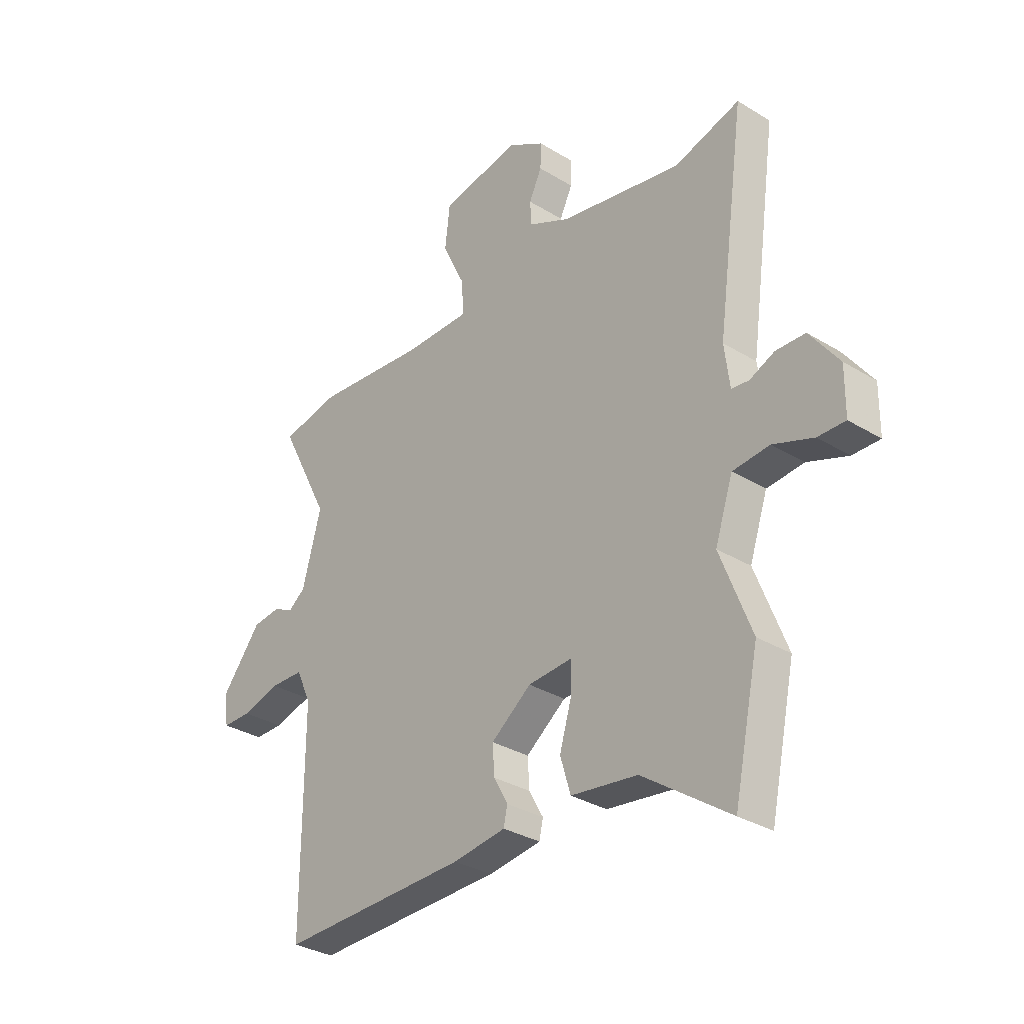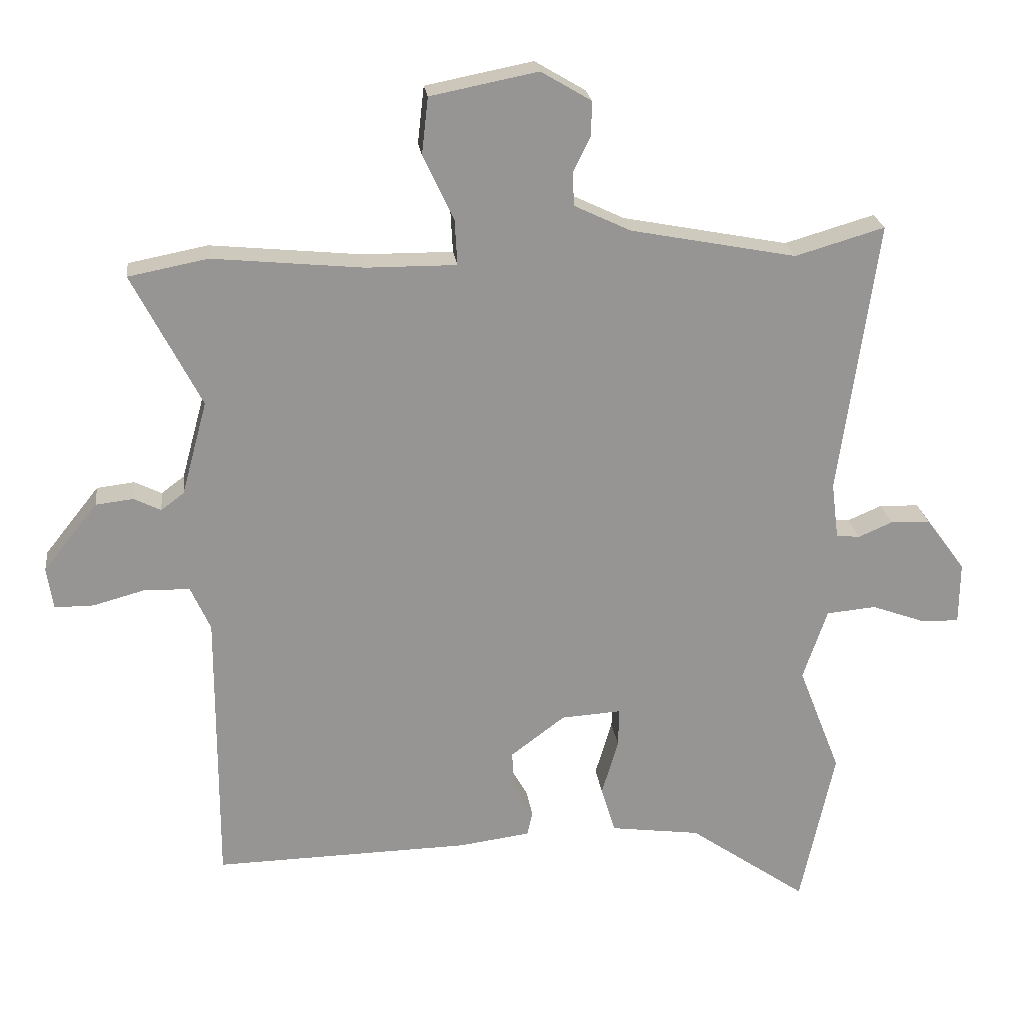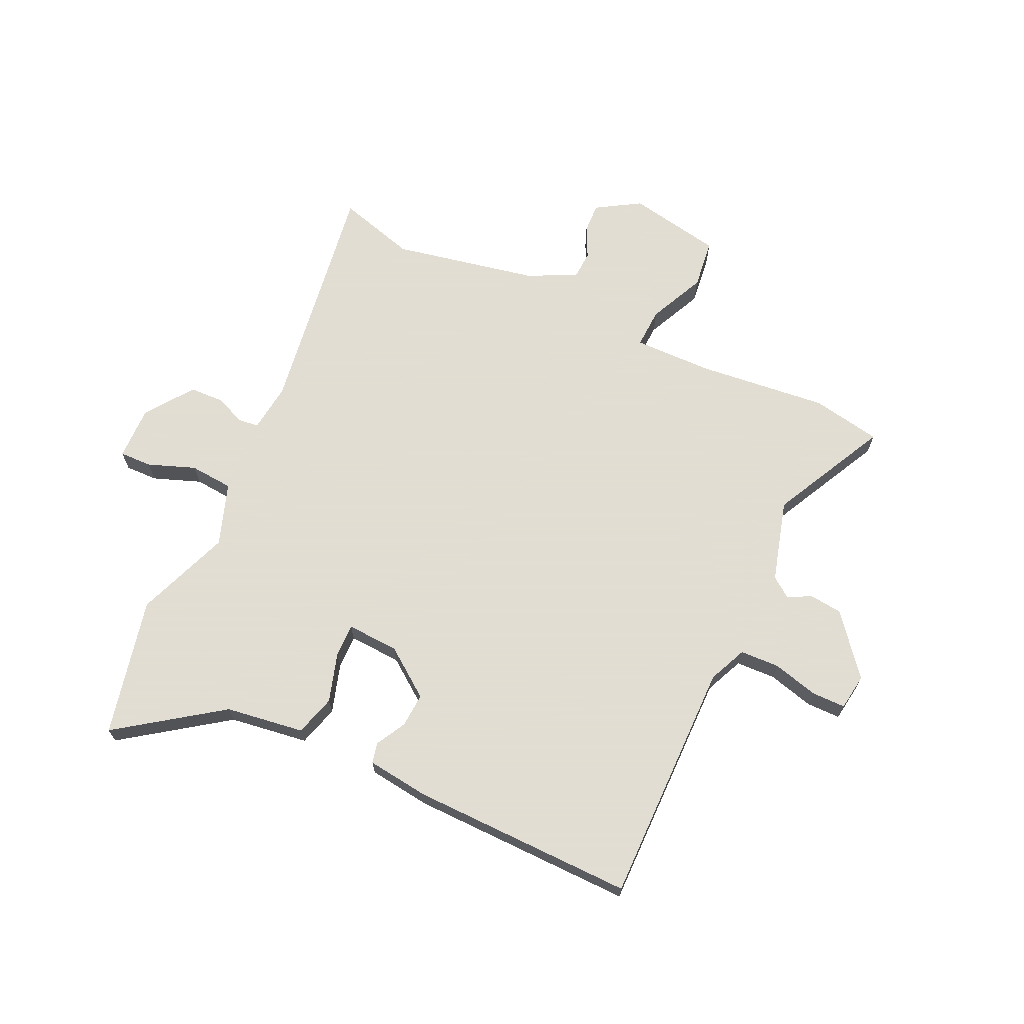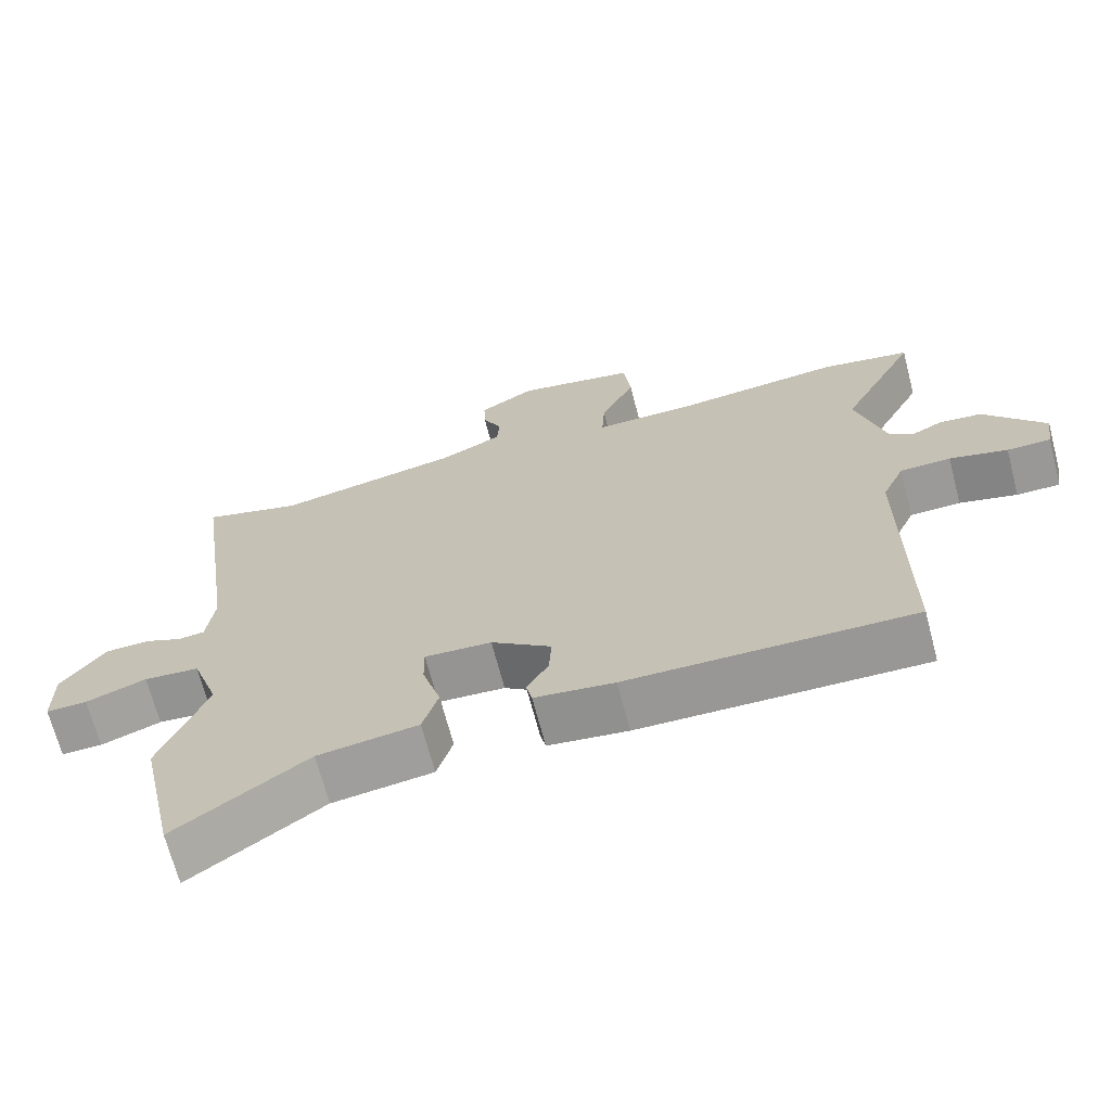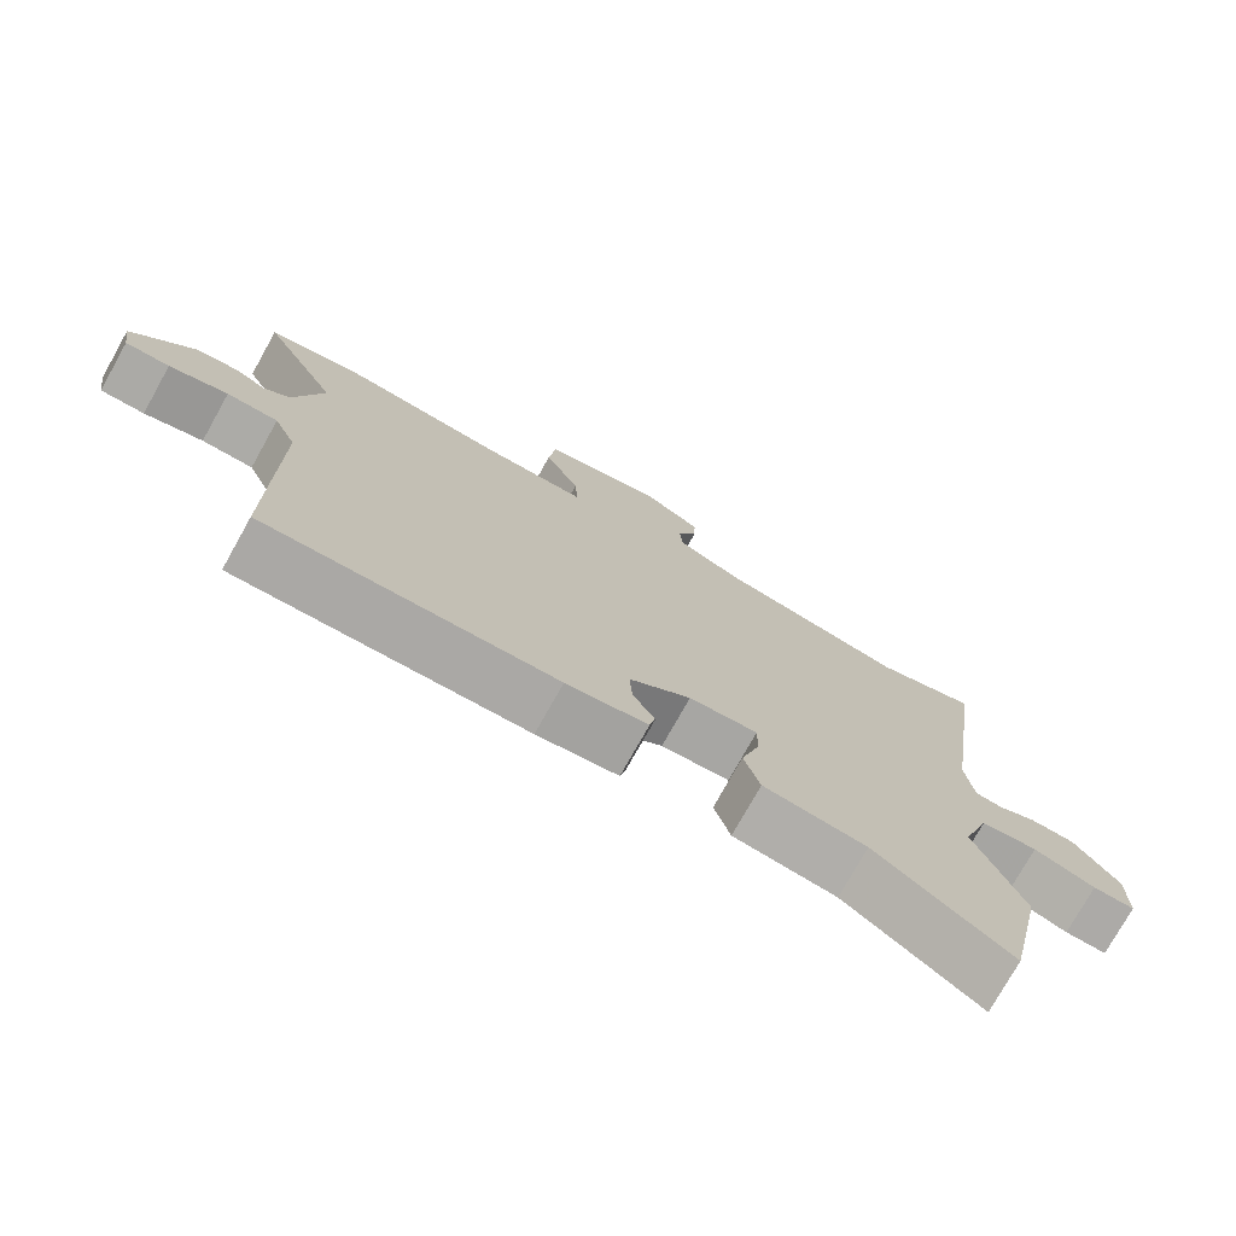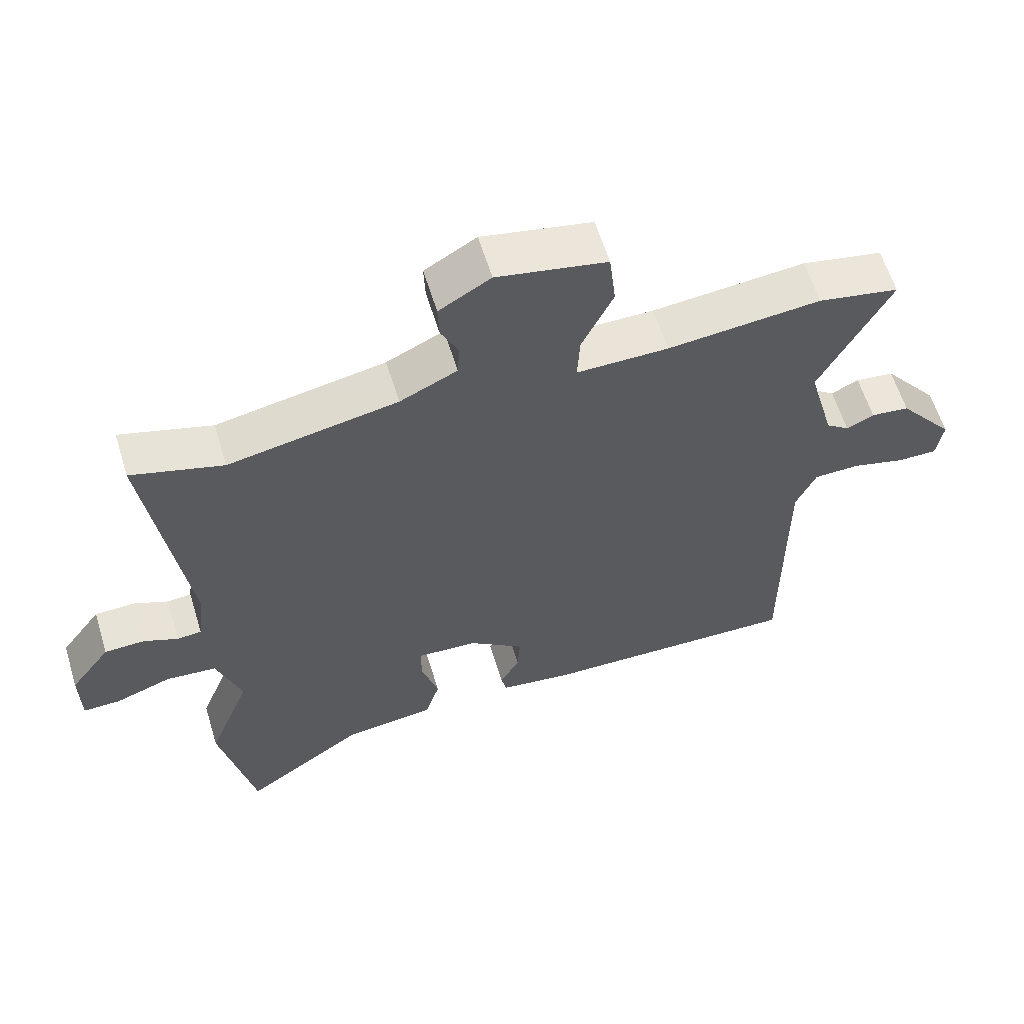
<metadata>
{"format":"obj","ext":"obj","renderer":"f3d","projection":"perspective","resolution":1024,"background":"white","views":[{"elev":-32.0,"azim":49.3,"up":"+Z"},{"elev":22.8,"azim":-6.9,"up":"+Z"},{"elev":68.1,"azim":-155.5,"up":"+Y"},{"elev":-68.7,"azim":-165.3,"up":"+Z"},{"elev":-75.7,"azim":-29.2,"up":"+Z"},{"elev":60.6,"azim":163.0,"up":"+Z"}]}
</metadata>
<code>
v 0.516 0.07 -0.426
v 0.463 0.07 -0.674
v 0.278 0.07 -0.545
v 0.137 0.07 -0.526
v 0.115 0.07 -0.453
v 0.141 0.07 -0.365
v 0.142 0.07 -0.304
v 0.048 0.07 -0.31
v -0.037 0.07 -0.374
v -0.033 0.07 -0.435
v -0.003 0.07 -0.489
v -0.011 0.07 -0.526
v -0.123 0.07 -0.541
v -0.523 0.07 -0.55
v -0.522 0.07 -0.112
v -0.553 0.07 -0.043
v -0.624 0.07 -0.041
v -0.705 0.07 -0.063
v -0.766 0.07 -0.063
v -0.776 0.07 0.002
v -0.691 0.07 0.109
v -0.632 0.07 0.116
v -0.59 0.07 0.095
v -0.554 0.07 0.122
v -0.514 0.07 0.269
v -0.621 0.07 0.477
v -0.497 0.07 0.501
v -0.262 0.07 0.478
v -0.121 0.07 0.477
v -0.125 0.07 0.549
v -0.173 0.07 0.65
v -0.163 0.07 0.739
v 0.005 0.07 0.772
v 0.084 0.07 0.725
v 0.082 0.07 0.671
v 0.055 0.07 0.615
v 0.058 0.07 0.564
v 0.146 0.07 0.522
v 0.405 0.07 0.472
v 0.545 0.07 0.513
v 0.485 0.07 0.083
v 0.496 0.07 -0.005
v 0.533 0.07 -0.009
v 0.586 0.07 0.014
v 0.648 0.07 0.012
v 0.71 0.07 -0.072
v 0.709 0.07 -0.169
v 0.651 0.07 -0.168
v 0.566 0.07 -0.137
v 0.488 0.07 -0.144
v 0.45 0.07 -0.256
v 0.516 0 -0.426
v 0.463 0 -0.674
v 0.278 0 -0.545
v 0.137 0 -0.526
v 0.115 0 -0.453
v 0.141 0 -0.365
v 0.142 0 -0.304
v 0.048 0 -0.31
v -0.037 0 -0.374
v -0.033 0 -0.435
v -0.003 0 -0.489
v -0.011 0 -0.526
v -0.123 0 -0.541
v -0.523 0 -0.55
v -0.522 0 -0.112
v -0.553 0 -0.043
v -0.624 0 -0.041
v -0.705 0 -0.063
v -0.766 0 -0.063
v -0.776 0 0.002
v -0.691 0 0.109
v -0.632 0 0.116
v -0.59 0 0.095
v -0.554 0 0.122
v -0.514 0 0.269
v -0.621 0 0.477
v -0.497 0 0.501
v -0.262 0 0.478
v -0.121 0 0.477
v -0.125 0 0.549
v -0.173 0 0.65
v -0.163 0 0.739
v 0.005 0 0.772
v 0.084 0 0.725
v 0.082 0 0.671
v 0.055 0 0.615
v 0.058 0 0.564
v 0.146 0 0.522
v 0.405 0 0.472
v 0.545 0 0.513
v 0.485 0 0.083
v 0.496 0 -0.005
v 0.533 0 -0.009
v 0.586 0 0.014
v 0.648 0 0.012
v 0.71 0 -0.072
v 0.709 0 -0.169
v 0.651 0 -0.168
v 0.566 0 -0.137
v 0.488 0 -0.144
v 0.45 0 -0.256
f 46 47 48 49
f 46 49 50
f 43 44 45 46
f 42 43 46 50
f 41 42 50 51
f 39 40 41
f 38 39 41 51
f 33 34 35 36
f 33 36 37
f 30 31 32 33
f 29 30 33 37
f 25 26 27 28
f 24 25 28 29
f 20 21 22 23
f 18 19 20 23
f 17 18 23 24
f 16 17 24 29
f 12 13 14 15
f 10 11 12 15
f 9 10 15 16
f 8 9 16 29
f 3 4 5 6
f 3 6 7
f 2 3 7
f 1 2 7
f 51 1 7
f 29 37 38 51
f 7 8 29 51
f 100 99 98 97
f 101 100 97
f 97 96 95 94
f 101 97 94 93
f 102 101 93 92
f 92 91 90
f 102 92 90 89
f 87 86 85 84
f 88 87 84
f 84 83 82 81
f 88 84 81 80
f 79 78 77 76
f 80 79 76 75
f 74 73 72 71
f 74 71 70 69
f 75 74 69 68
f 80 75 68 67
f 66 65 64 63
f 66 63 62 61
f 67 66 61 60
f 80 67 60 59
f 57 56 55 54
f 58 57 54
f 58 54 53
f 58 53 52
f 58 52 102
f 102 89 88 80
f 102 80 59 58
f 1 52 53 2
f 2 53 54 3
f 3 54 55 4
f 4 55 56 5
f 5 56 57 6
f 6 57 58 7
f 7 58 59 8
f 8 59 60 9
f 9 60 61 10
f 10 61 62 11
f 11 62 63 12
f 12 63 64 13
f 13 64 65 14
f 14 65 66 15
f 15 66 67 16
f 16 67 68 17
f 17 68 69 18
f 18 69 70 19
f 19 70 71 20
f 20 71 72 21
f 21 72 73 22
f 22 73 74 23
f 23 74 75 24
f 24 75 76 25
f 25 76 77 26
f 26 77 78 27
f 27 78 79 28
f 28 79 80 29
f 29 80 81 30
f 30 81 82 31
f 31 82 83 32
f 32 83 84 33
f 33 84 85 34
f 34 85 86 35
f 35 86 87 36
f 36 87 88 37
f 37 88 89 38
f 38 89 90 39
f 39 90 91 40
f 40 91 92 41
f 41 92 93 42
f 42 93 94 43
f 43 94 95 44
f 44 95 96 45
f 45 96 97 46
f 46 97 98 47
f 47 98 99 48
f 48 99 100 49
f 49 100 101 50
f 50 101 102 51
f 51 102 52 1

</code>
